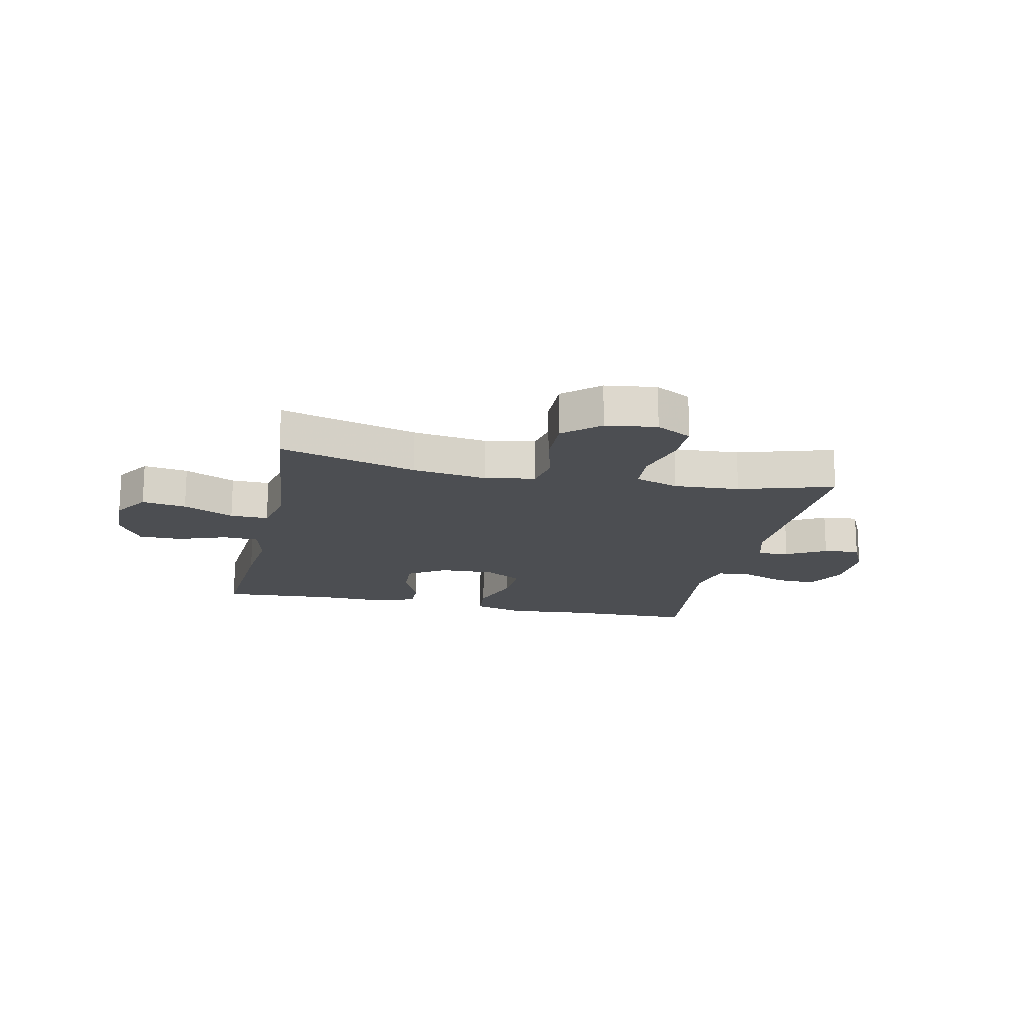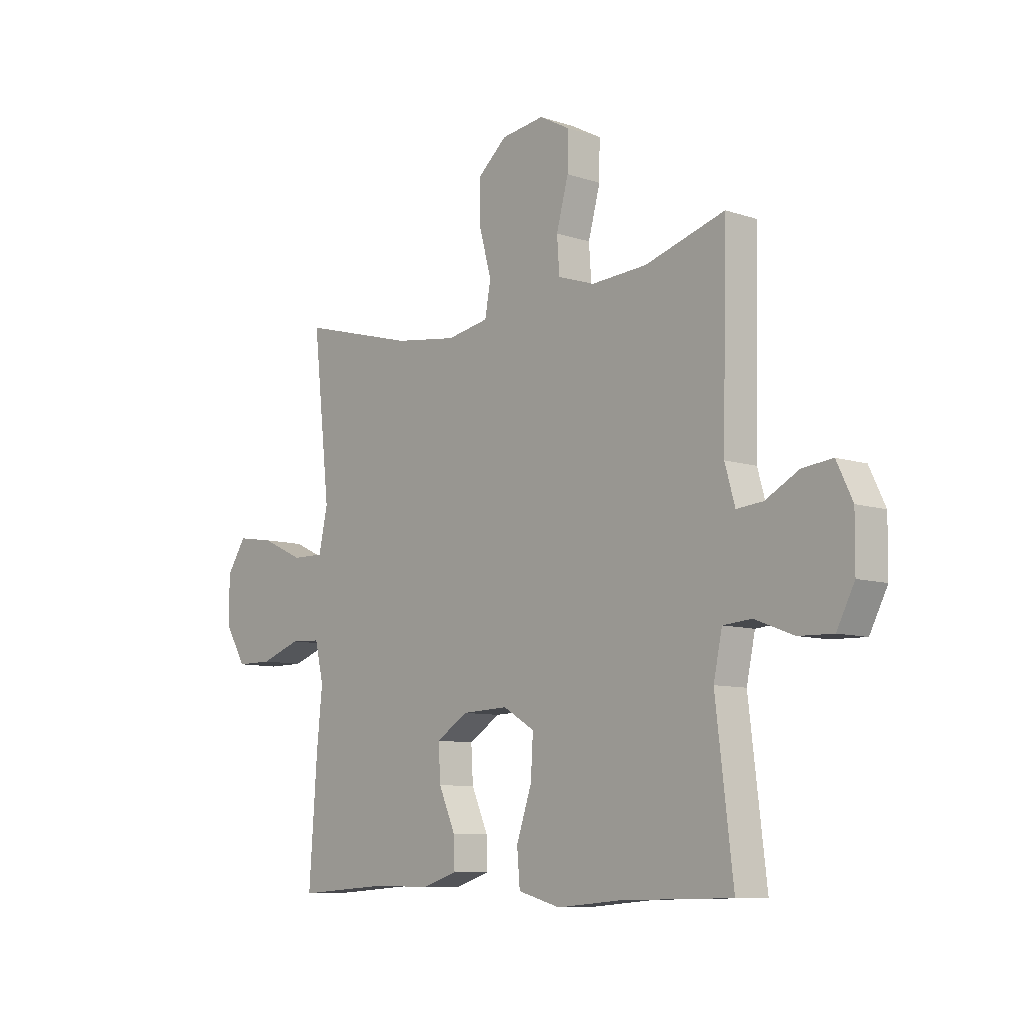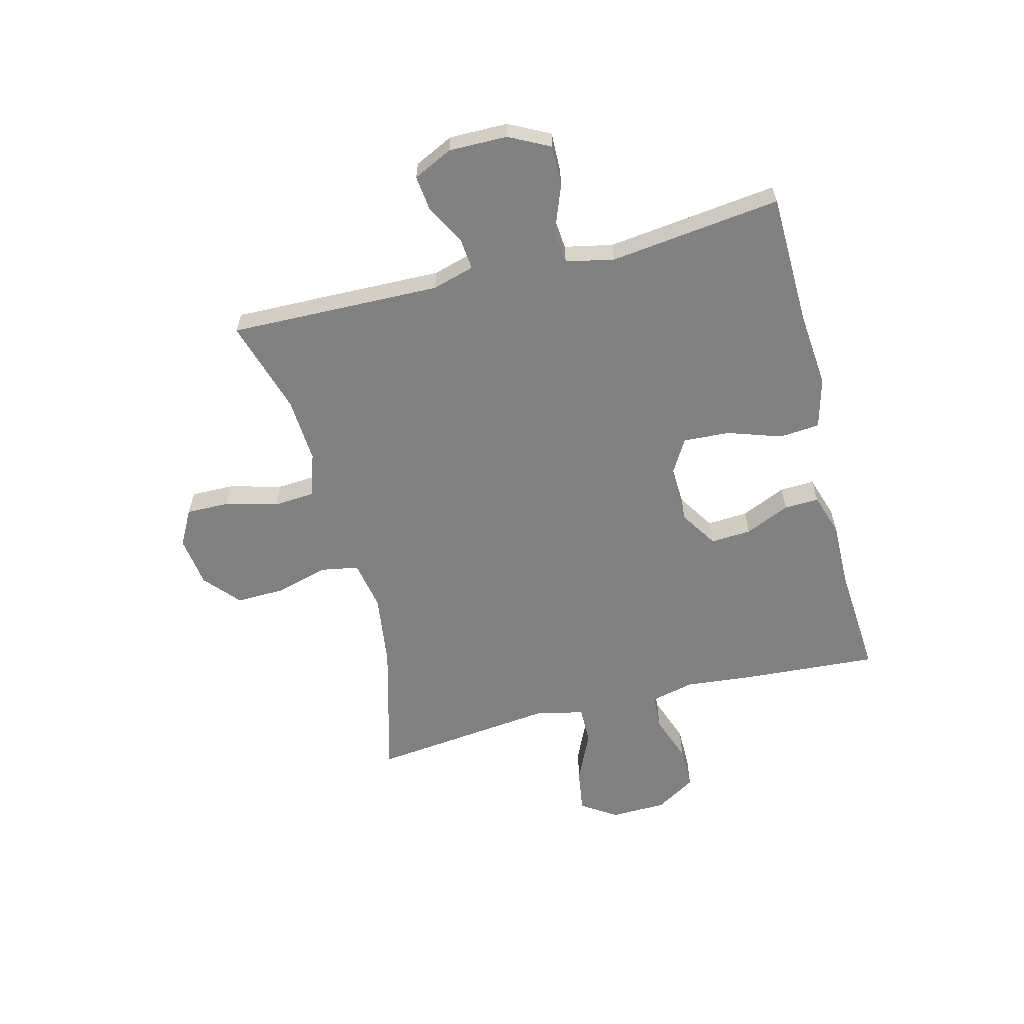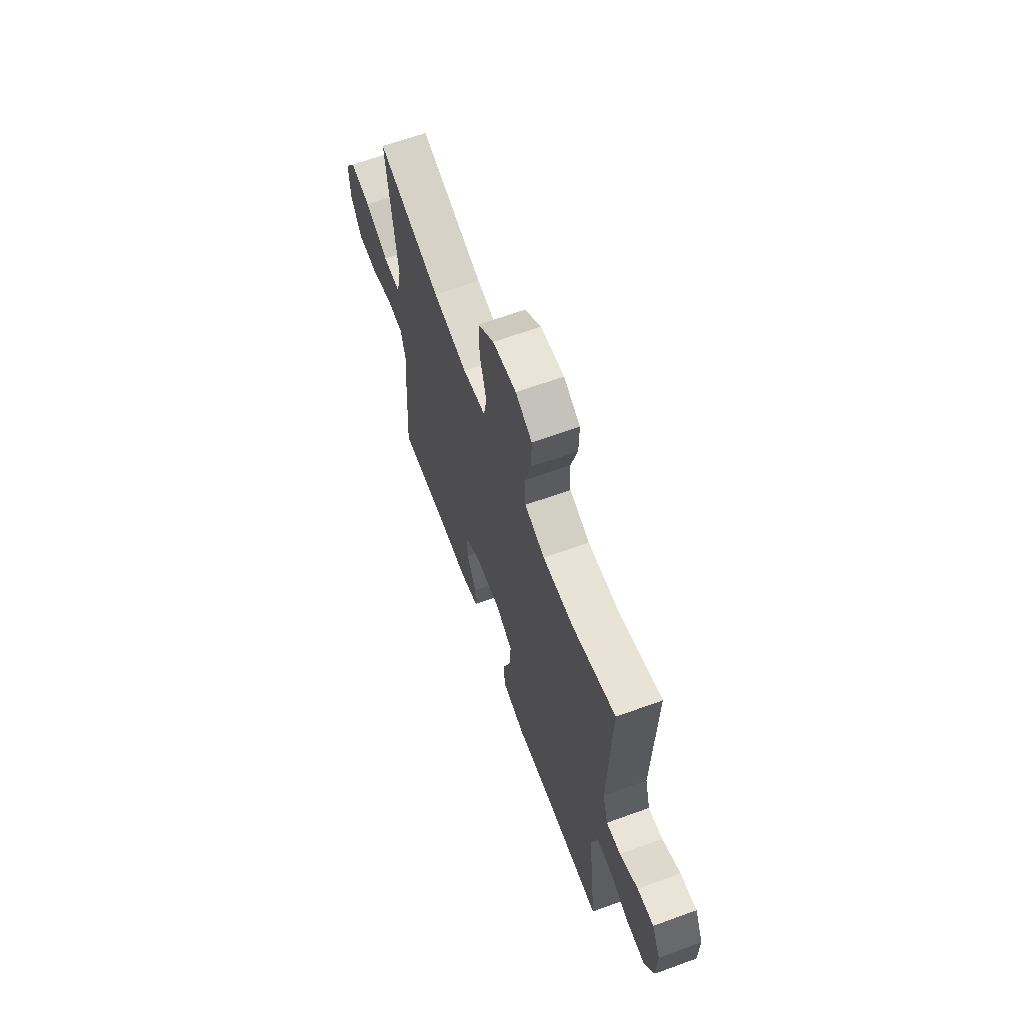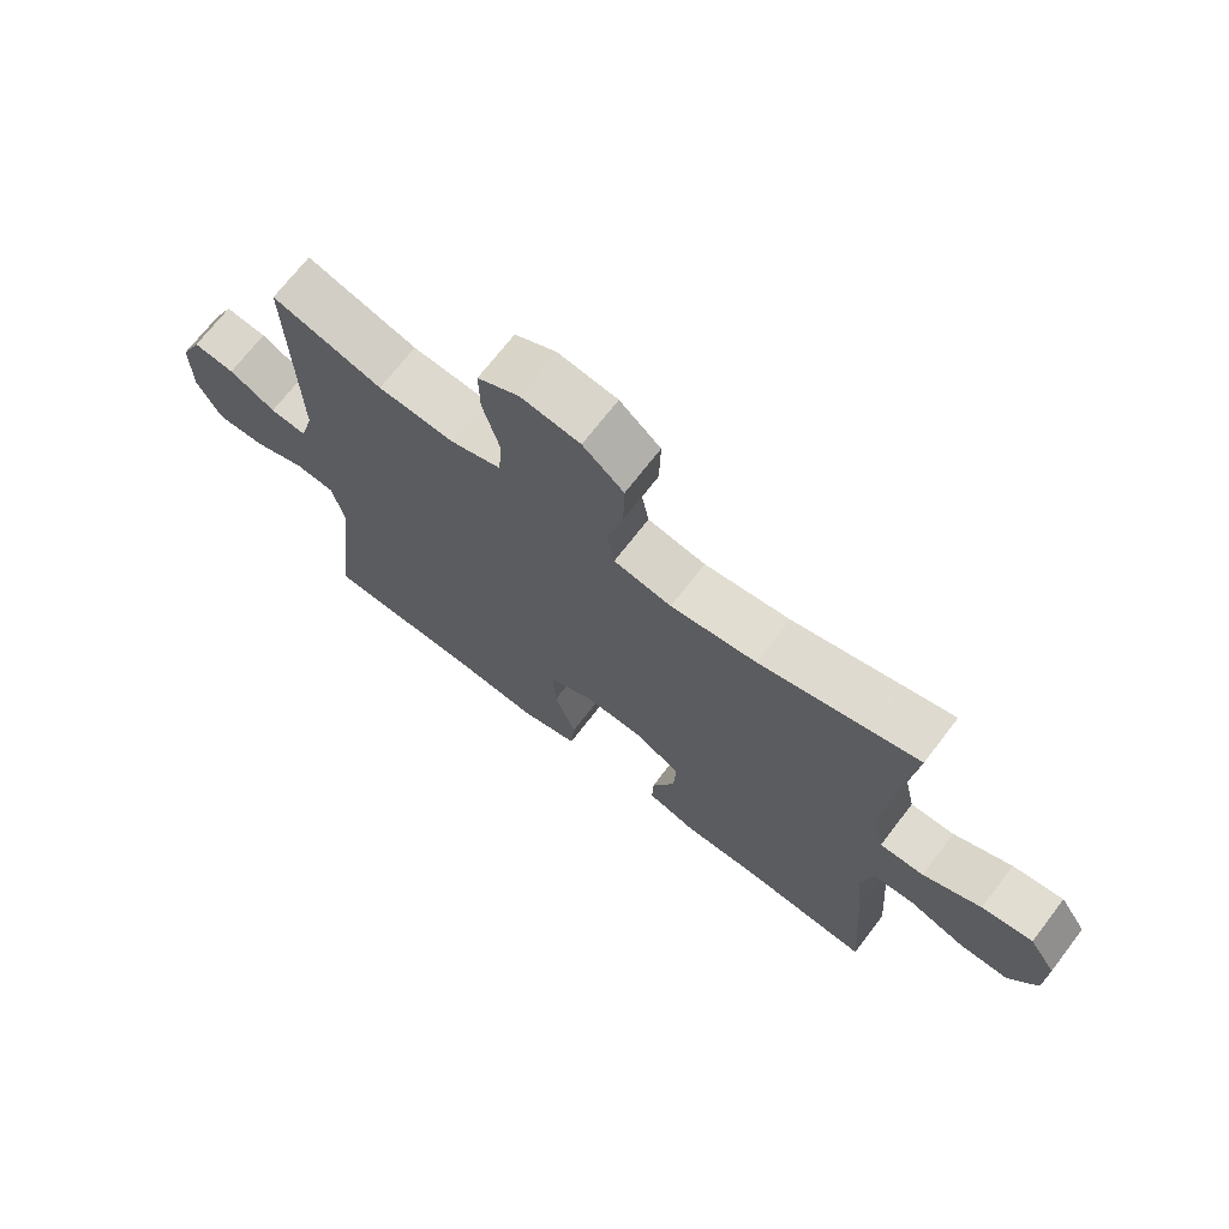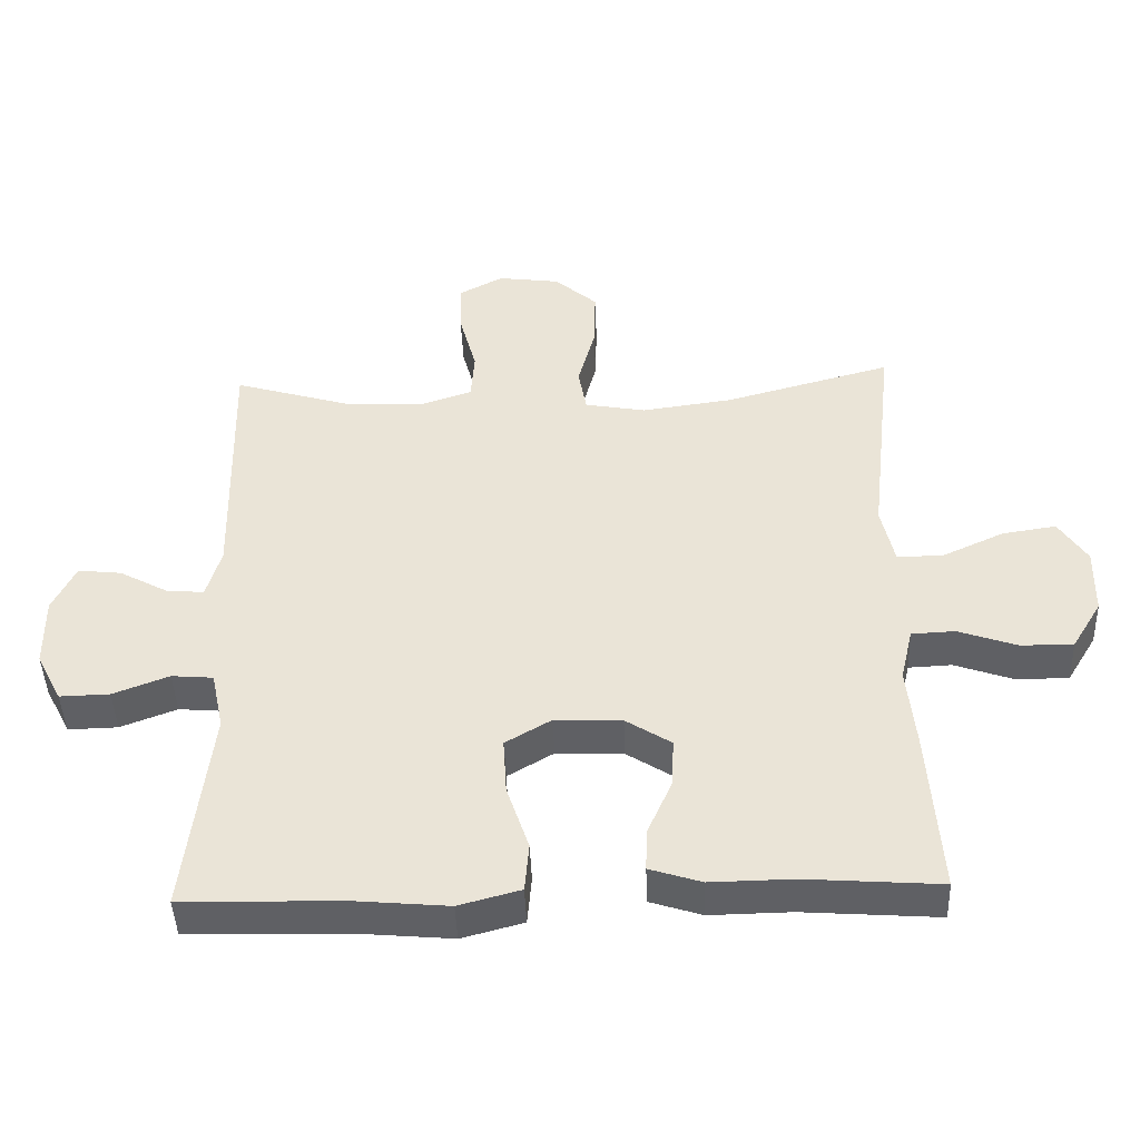
<metadata>
{"format":"obj","ext":"obj","renderer":"f3d","projection":"perspective","resolution":1024,"background":"white","views":[{"elev":-17.0,"azim":-12.2,"up":"+Y"},{"elev":-8.8,"azim":48.4,"up":"+Z"},{"elev":-60.4,"azim":104.4,"up":"+Y"},{"elev":64.9,"azim":69.9,"up":"+Z"},{"elev":70.3,"azim":-142.5,"up":"+Z"},{"elev":-44.4,"azim":-177.9,"up":"+Z"}]}
</metadata>
<code>
v -0.5 0.07 -0.5
v -0.483 0.07 -0.259
v -0.471 0.07 -0.14
v -0.489 0.07 -0.063
v -0.552 0.07 -0.06
v -0.637 0.07 -0.09
v -0.713 0.07 -0.09
v -0.756 0.07 -0.019
v -0.758 0.07 0.079
v -0.717 0.07 0.142
v -0.639 0.07 0.13
v -0.55 0.07 0.089
v -0.483 0.07 0.088
v -0.464 0.07 0.174
v -0.479 0.07 0.31
v -0.5 0.07 0.5
v -0.258 0.07 0.434
v -0.127 0.07 0.416
v -0.039 0.07 0.432
v -0.027 0.07 0.498
v -0.052 0.07 0.59
v -0.054 0.07 0.677
v 0.008 0.07 0.731
v 0.098 0.07 0.743
v 0.161 0.07 0.709
v 0.16 0.07 0.633
v 0.135 0.07 0.541
v 0.14 0.07 0.469
v 0.217 0.07 0.443
v 0.333 0.07 0.45
v 0.5 0.07 0.5
v 0.491 0.07 0.127
v 0.512 0.07 0.053
v 0.567 0.07 0.058
v 0.637 0.07 0.096
v 0.7 0.07 0.103
v 0.733 0.07 0.034
v 0.732 0.07 -0.069
v 0.695 0.07 -0.141
v 0.623 0.07 -0.139
v 0.542 0.07 -0.108
v 0.482 0.07 -0.113
v 0.464 0.07 -0.198
v 0.5 0.07 -0.5
v 0.269 0.07 -0.505
v 0.134 0.07 -0.517
v 0.045 0.07 -0.493
v 0.039 0.07 -0.422
v 0.071 0.07 -0.327
v 0.076 0.07 -0.245
v 0.01 0.07 -0.206
v -0.087 0.07 -0.21
v -0.153 0.07 -0.252
v -0.149 0.07 -0.324
v -0.114 0.07 -0.403
v -0.112 0.07 -0.464
v -0.187 0.07 -0.488
v -0.305 0.07 -0.486
v -0.5 0 -0.5
v -0.483 0 -0.259
v -0.471 0 -0.14
v -0.489 0 -0.063
v -0.552 0 -0.06
v -0.637 0 -0.09
v -0.713 0 -0.09
v -0.756 0 -0.019
v -0.758 0 0.079
v -0.717 0 0.142
v -0.639 0 0.13
v -0.55 0 0.089
v -0.483 0 0.088
v -0.464 0 0.174
v -0.479 0 0.31
v -0.5 0 0.5
v -0.258 0 0.434
v -0.127 0 0.416
v -0.039 0 0.432
v -0.027 0 0.498
v -0.052 0 0.59
v -0.054 0 0.677
v 0.008 0 0.731
v 0.098 0 0.743
v 0.161 0 0.709
v 0.16 0 0.633
v 0.135 0 0.541
v 0.14 0 0.469
v 0.217 0 0.443
v 0.333 0 0.45
v 0.5 0 0.5
v 0.491 0 0.127
v 0.512 0 0.053
v 0.567 0 0.058
v 0.637 0 0.096
v 0.7 0 0.103
v 0.733 0 0.034
v 0.732 0 -0.069
v 0.695 0 -0.141
v 0.623 0 -0.139
v 0.542 0 -0.108
v 0.482 0 -0.113
v 0.464 0 -0.198
v 0.5 0 -0.5
v 0.269 0 -0.505
v 0.134 0 -0.517
v 0.045 0 -0.493
v 0.039 0 -0.422
v 0.071 0 -0.327
v 0.076 0 -0.245
v 0.01 0 -0.206
v -0.087 0 -0.21
v -0.153 0 -0.252
v -0.149 0 -0.324
v -0.114 0 -0.403
v -0.112 0 -0.464
v -0.187 0 -0.488
v -0.305 0 -0.486
f 56 57 58
f 55 56 58
f 54 55 58
f 1 2 3
f 58 1 3
f 54 58 3
f 53 54 3
f 52 53 3 4
f 51 52 4
f 47 48 49
f 46 47 49
f 45 46 49
f 45 49 50
f 44 45 50
f 43 44 50
f 42 43 50 51
f 39 40 41
f 38 39 41
f 37 38 41
f 36 37 41
f 35 36 41
f 34 35 41
f 33 34 41 42
f 42 51 4
f 33 42 4
f 32 33 4
f 25 26 27
f 24 25 27
f 23 24 27
f 22 23 27
f 21 22 27
f 20 21 27
f 19 20 27 28
f 15 16 17
f 14 15 17 18
f 13 14 18 19
f 10 11 12
f 9 10 12
f 8 9 12
f 7 8 12
f 6 7 12
f 5 6 12
f 5 12 13
f 4 5 13
f 32 4 13
f 31 32 13
f 30 31 13
f 19 28 29
f 13 19 29
f 13 29 30
f 116 115 114
f 116 114 113
f 116 113 112
f 61 60 59
f 61 59 116
f 61 116 112
f 61 112 111
f 62 61 111 110
f 62 110 109
f 107 106 105
f 107 105 104
f 107 104 103
f 108 107 103
f 108 103 102
f 108 102 101
f 109 108 101 100
f 99 98 97
f 99 97 96
f 99 96 95
f 99 95 94
f 99 94 93
f 99 93 92
f 100 99 92 91
f 62 109 100
f 62 100 91
f 62 91 90
f 85 84 83
f 85 83 82
f 85 82 81
f 85 81 80
f 85 80 79
f 85 79 78
f 86 85 78 77
f 75 74 73
f 76 75 73 72
f 77 76 72 71
f 70 69 68
f 70 68 67
f 70 67 66
f 70 66 65
f 70 65 64
f 70 64 63
f 71 70 63
f 71 63 62
f 71 62 90
f 71 90 89
f 71 89 88
f 87 86 77
f 87 77 71
f 88 87 71
f 1 59 60 2
f 2 60 61 3
f 3 61 62 4
f 4 62 63 5
f 5 63 64 6
f 6 64 65 7
f 7 65 66 8
f 8 66 67 9
f 9 67 68 10
f 10 68 69 11
f 11 69 70 12
f 12 70 71 13
f 13 71 72 14
f 14 72 73 15
f 15 73 74 16
f 16 74 75 17
f 17 75 76 18
f 18 76 77 19
f 19 77 78 20
f 20 78 79 21
f 21 79 80 22
f 22 80 81 23
f 23 81 82 24
f 24 82 83 25
f 25 83 84 26
f 26 84 85 27
f 27 85 86 28
f 28 86 87 29
f 29 87 88 30
f 30 88 89 31
f 31 89 90 32
f 32 90 91 33
f 33 91 92 34
f 34 92 93 35
f 35 93 94 36
f 36 94 95 37
f 37 95 96 38
f 38 96 97 39
f 39 97 98 40
f 40 98 99 41
f 41 99 100 42
f 42 100 101 43
f 43 101 102 44
f 44 102 103 45
f 45 103 104 46
f 46 104 105 47
f 47 105 106 48
f 48 106 107 49
f 49 107 108 50
f 50 108 109 51
f 51 109 110 52
f 52 110 111 53
f 53 111 112 54
f 54 112 113 55
f 55 113 114 56
f 56 114 115 57
f 57 115 116 58
f 58 116 59 1

</code>
